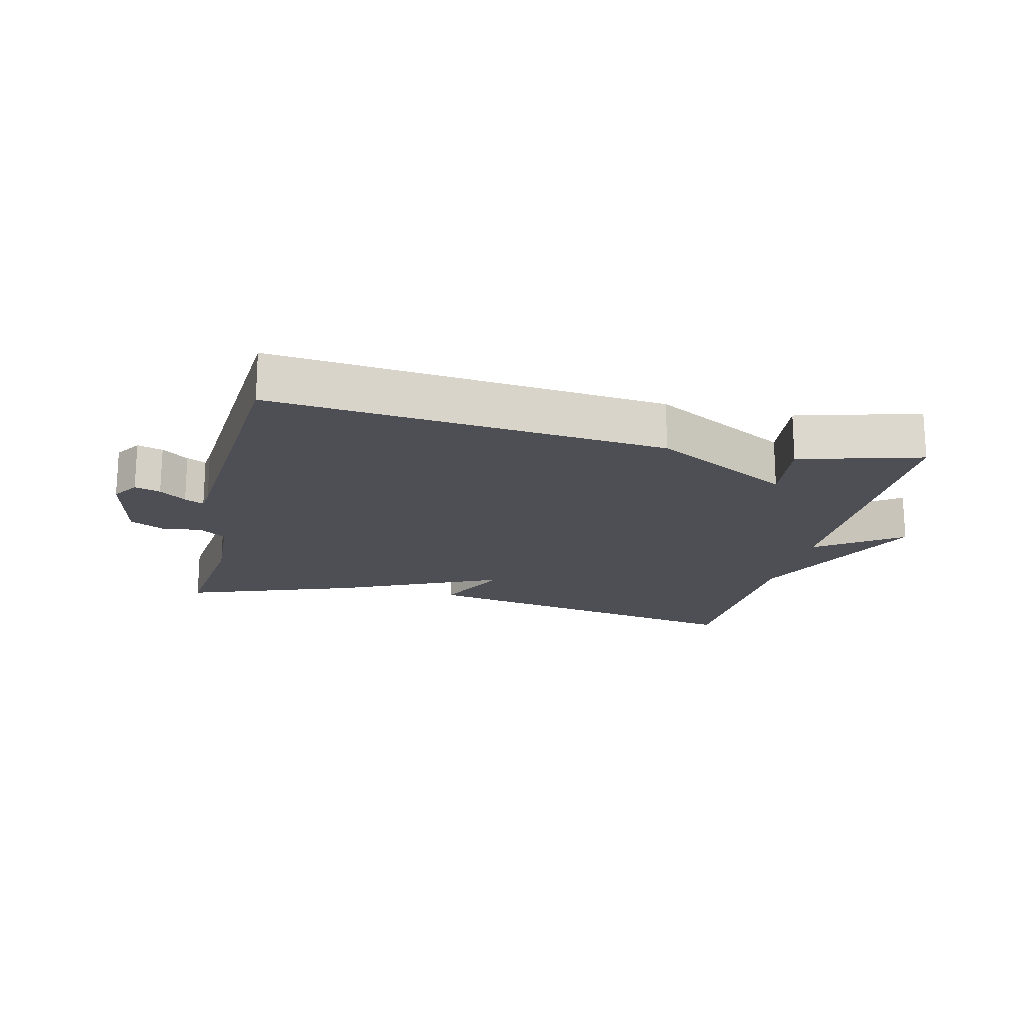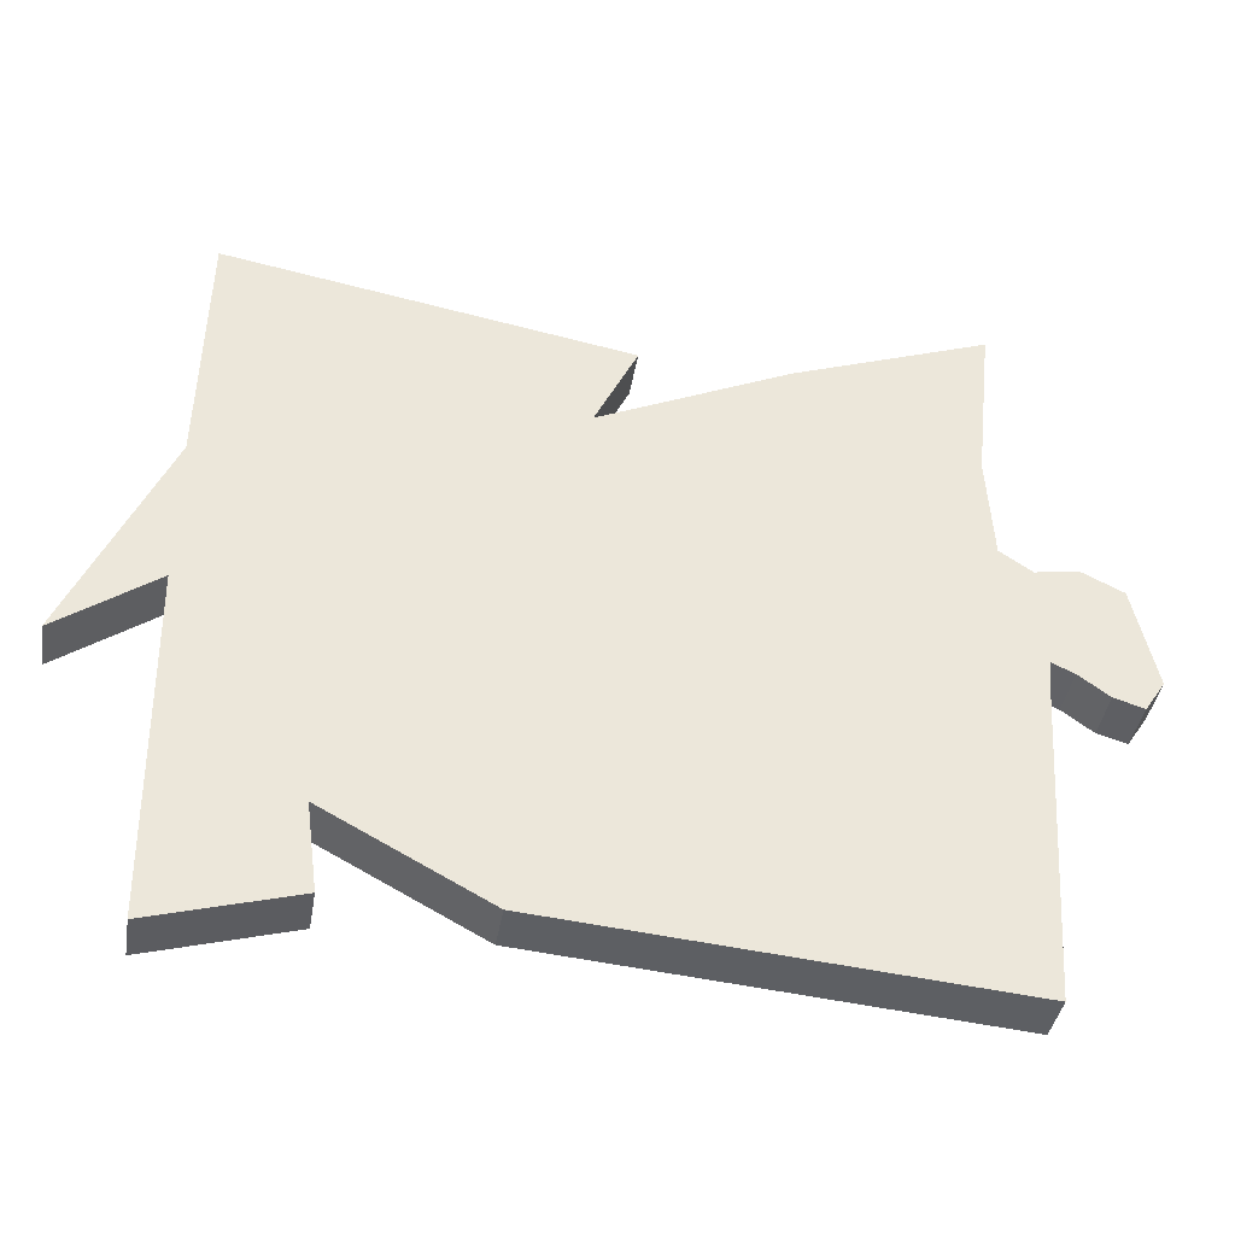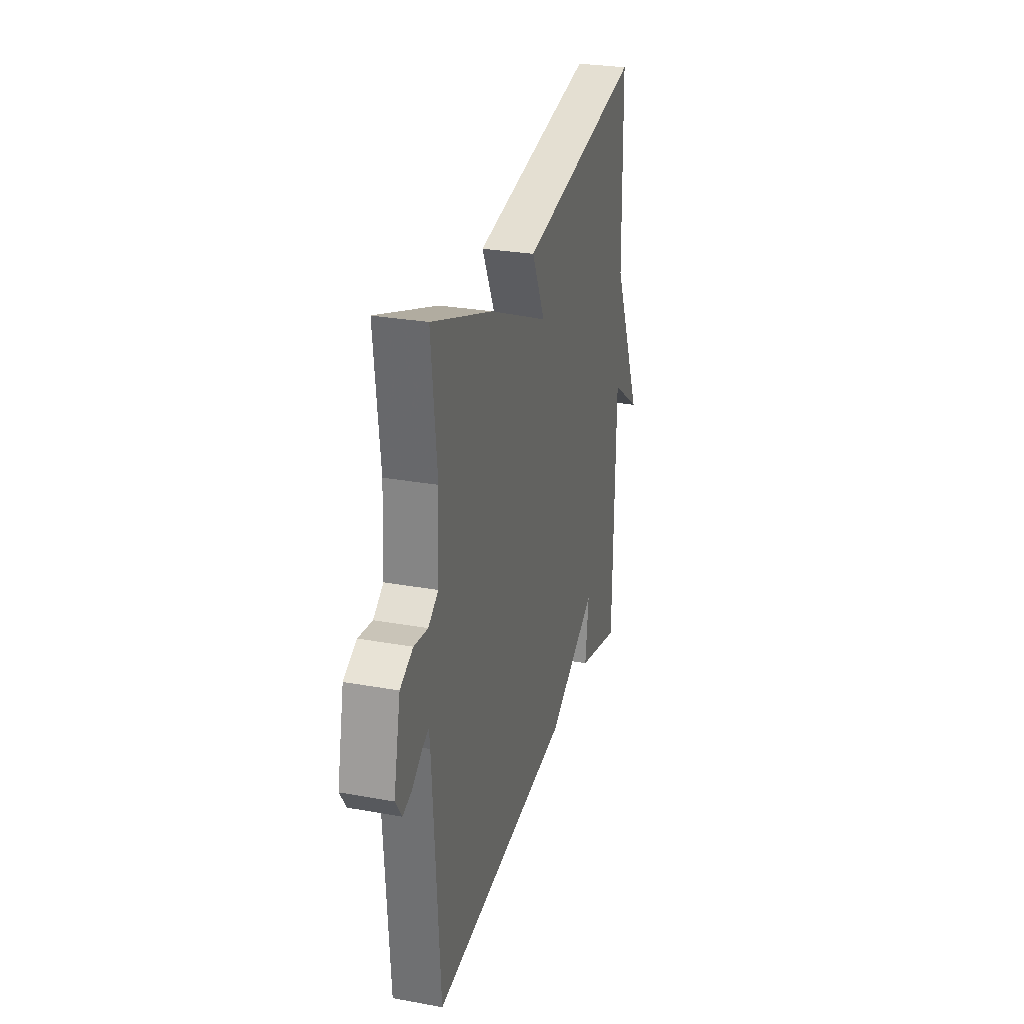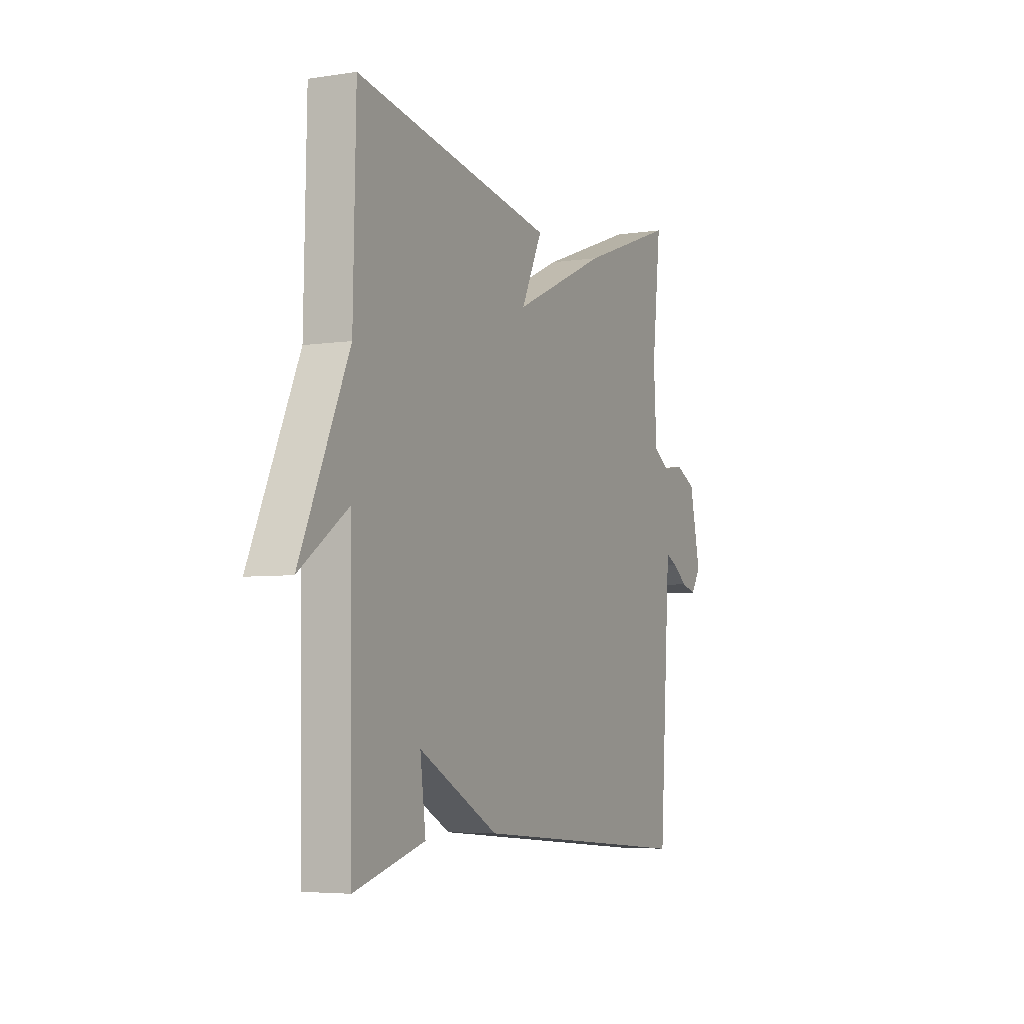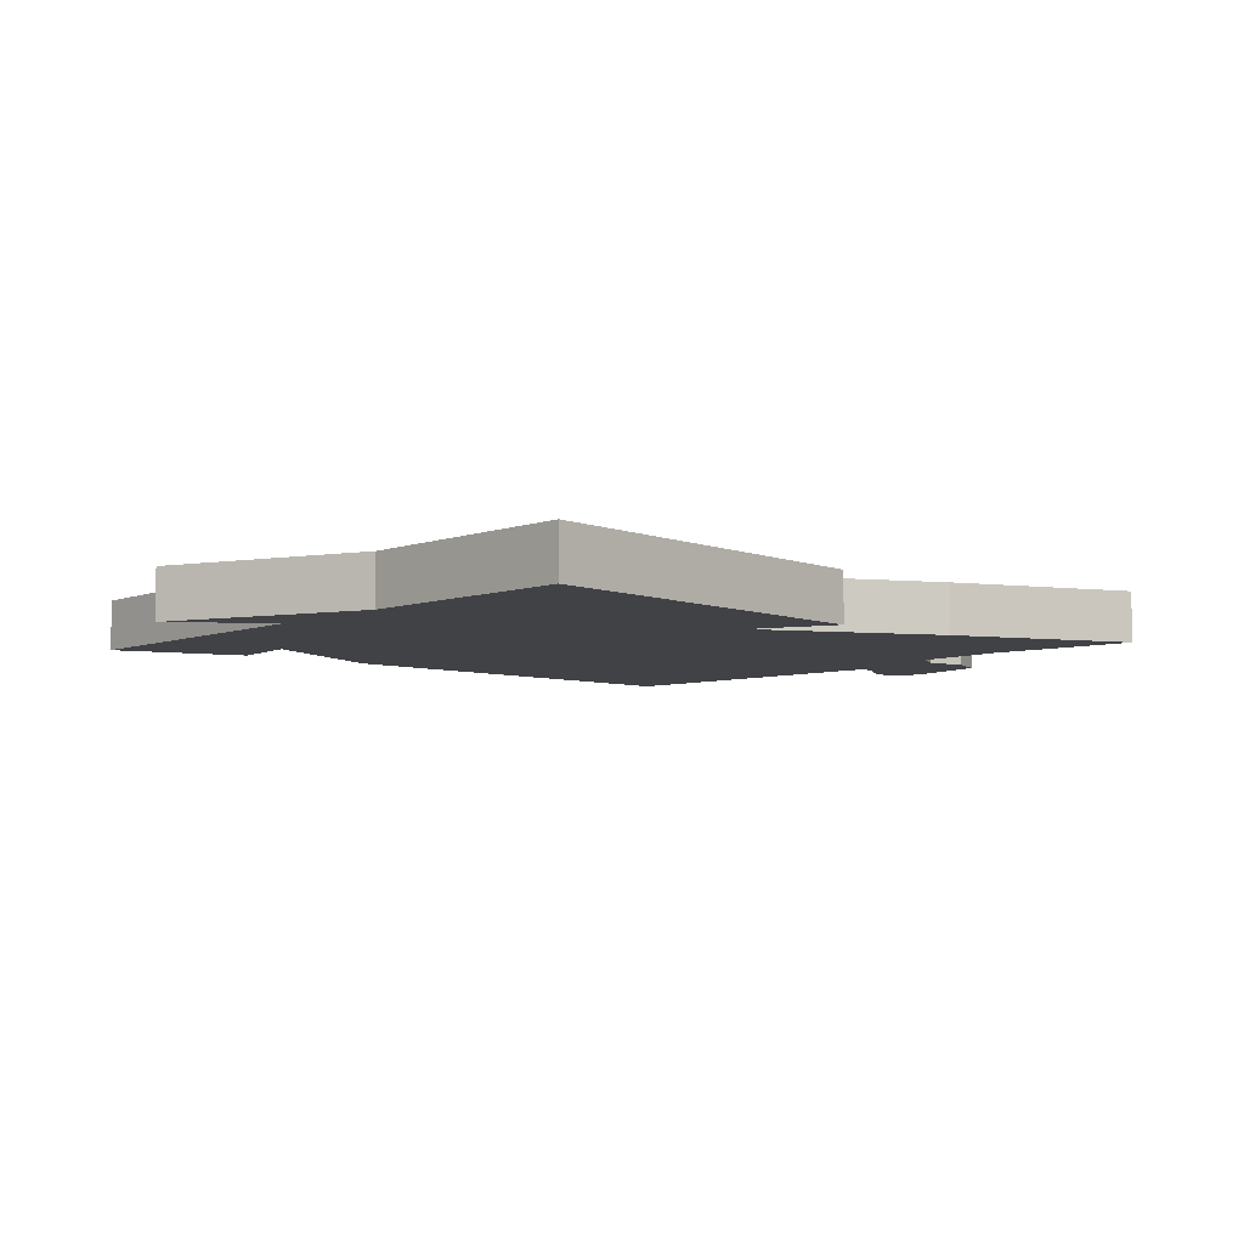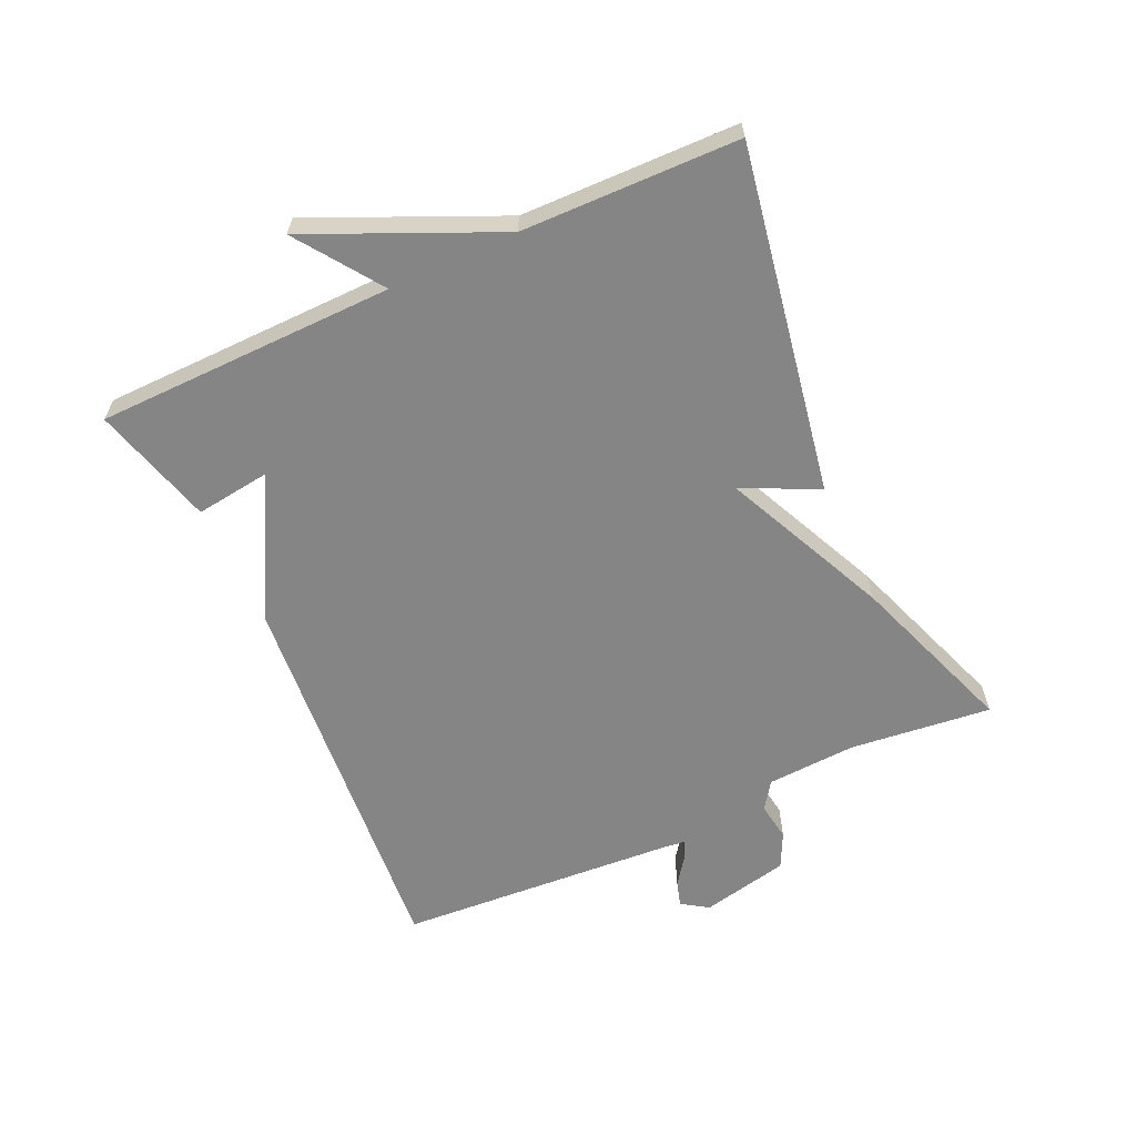
<metadata>
{"format":"obj","ext":"obj","renderer":"f3d","projection":"perspective","resolution":1024,"background":"white","views":[{"elev":-18.3,"azim":166.5,"up":"+Y"},{"elev":-39.5,"azim":-9.3,"up":"+Z"},{"elev":28.3,"azim":105.3,"up":"+Z"},{"elev":-5.2,"azim":-64.5,"up":"+Z"},{"elev":-6.1,"azim":-40.5,"up":"+Y"},{"elev":-61.9,"azim":-65.4,"up":"+Y"}]}
</metadata>
<code>
v 0.5 0.07 -0.5
v -0.111 0.07 -0.447
v -0.326 0.07 -0.331
v -0.311 0.07 -0.447
v -0.5 0.07 -0.5
v -0.507 0.07 -0.036
v -0.637 0.07 -0.128
v -0.507 0.07 0.164
v -0.5 0.07 0.5
v 0.038 0.07 0.405
v -0.019 0.07 0.287
v 0.238 0.07 0.405
v 0.5 0.07 0.5
v 0.476 0.07 0.28
v 0.484 0.07 0.14
v 0.527 0.07 0.111
v 0.586 0.07 0.12
v 0.641 0.07 0.093
v 0.671 0.07 -0.044
v 0.644 0.07 -0.085
v 0.604 0.07 -0.073
v 0.563 0.07 -0.043
v 0.533 0.07 -0.029
v 0.529 0.07 -0.063
v 0.5 0 -0.5
v -0.111 0 -0.447
v -0.326 0 -0.331
v -0.311 0 -0.447
v -0.5 0 -0.5
v -0.507 0 -0.036
v -0.637 0 -0.128
v -0.507 0 0.164
v -0.5 0 0.5
v 0.038 0 0.405
v -0.019 0 0.287
v 0.238 0 0.405
v 0.5 0 0.5
v 0.476 0 0.28
v 0.484 0 0.14
v 0.527 0 0.111
v 0.586 0 0.12
v 0.641 0 0.093
v 0.671 0 -0.044
v 0.644 0 -0.085
v 0.604 0 -0.073
v 0.563 0 -0.043
v 0.533 0 -0.029
v 0.529 0 -0.063
f 20 21 22
f 19 20 22
f 18 19 22
f 17 18 22
f 16 17 22
f 15 16 22 23
f 11 12 13 14
f 11 14 15
f 8 9 10 11
f 15 23 24
f 11 15 24
f 8 11 24
f 3 4 5 6
f 2 3 6
f 1 2 6
f 24 1 6
f 8 24 6
f 6 7 8
f 46 45 44
f 46 44 43
f 46 43 42
f 46 42 41
f 46 41 40
f 47 46 40 39
f 38 37 36 35
f 39 38 35
f 35 34 33 32
f 48 47 39
f 48 39 35
f 48 35 32
f 30 29 28 27
f 30 27 26
f 30 26 25
f 30 25 48
f 30 48 32
f 32 31 30
f 1 25 26 2
f 2 26 27 3
f 3 27 28 4
f 4 28 29 5
f 5 29 30 6
f 6 30 31 7
f 7 31 32 8
f 8 32 33 9
f 9 33 34 10
f 10 34 35 11
f 11 35 36 12
f 12 36 37 13
f 13 37 38 14
f 14 38 39 15
f 15 39 40 16
f 16 40 41 17
f 17 41 42 18
f 18 42 43 19
f 19 43 44 20
f 20 44 45 21
f 21 45 46 22
f 22 46 47 23
f 23 47 48 24
f 24 48 25 1

</code>
